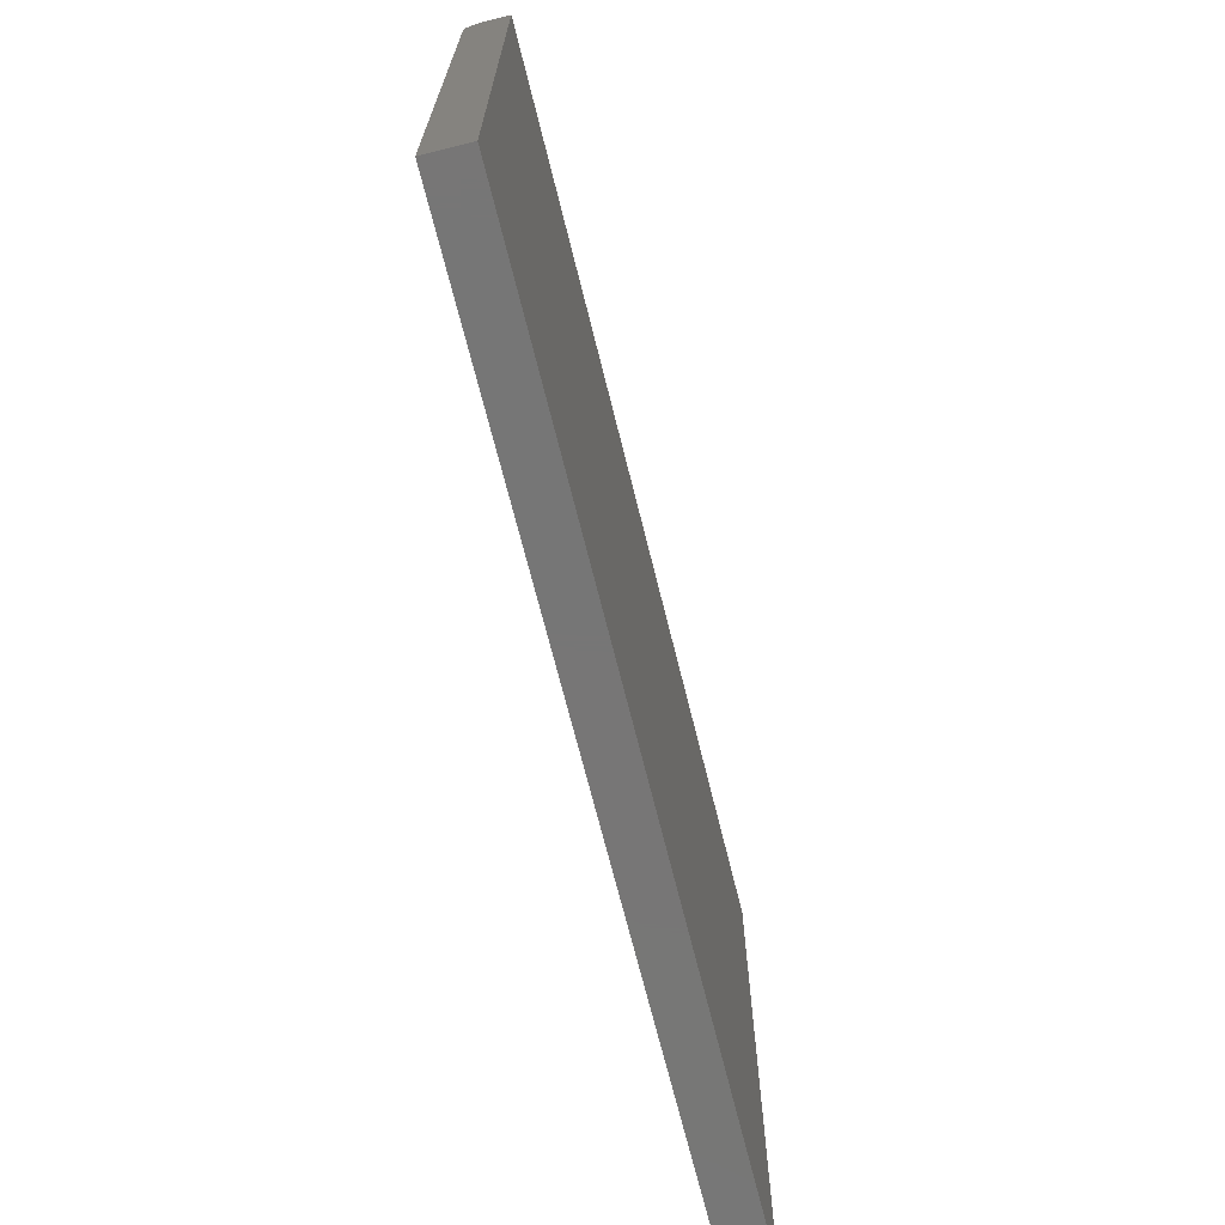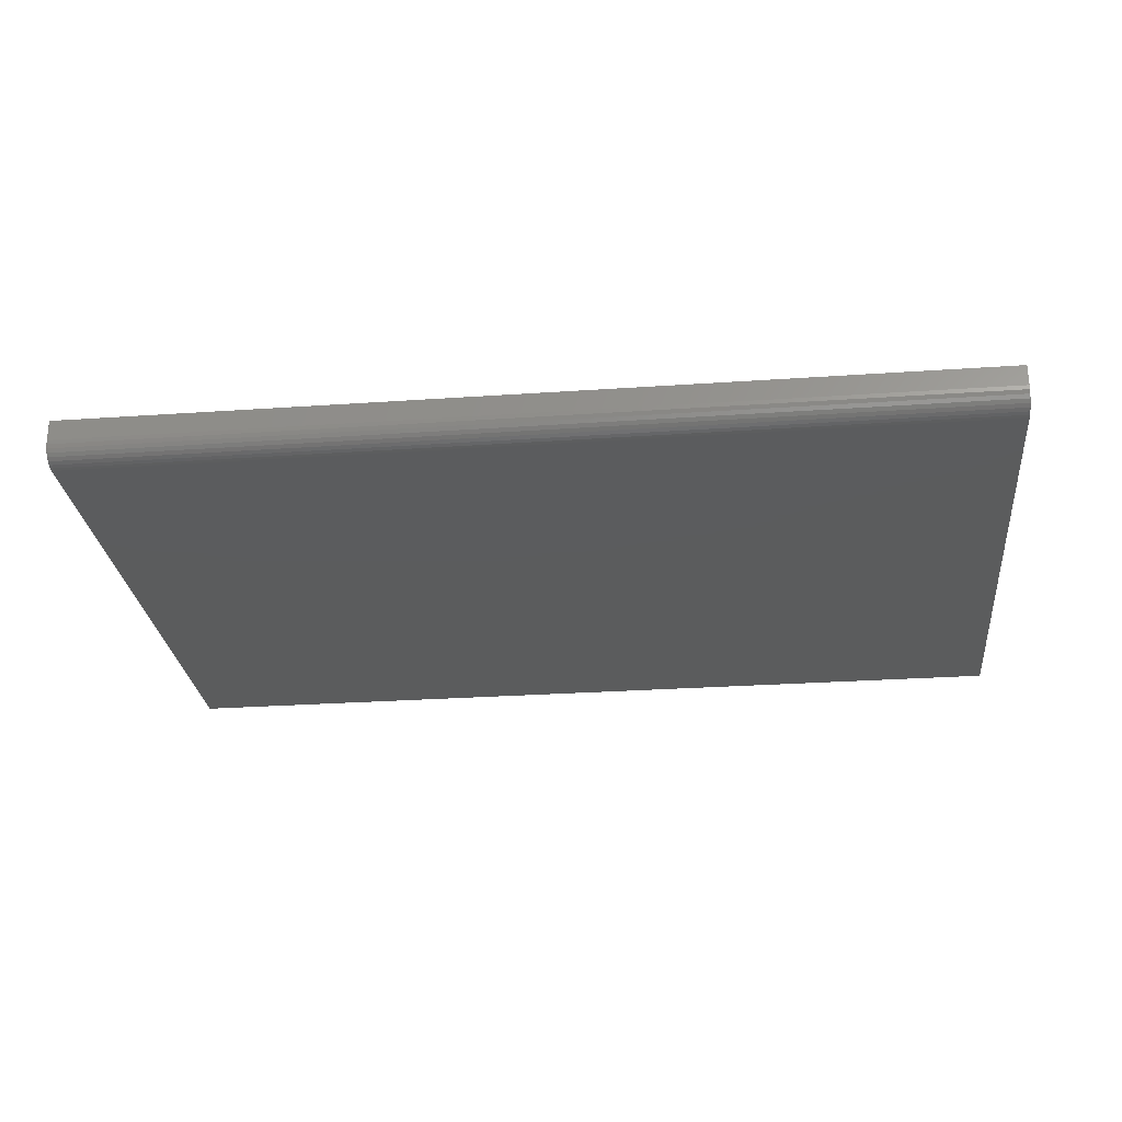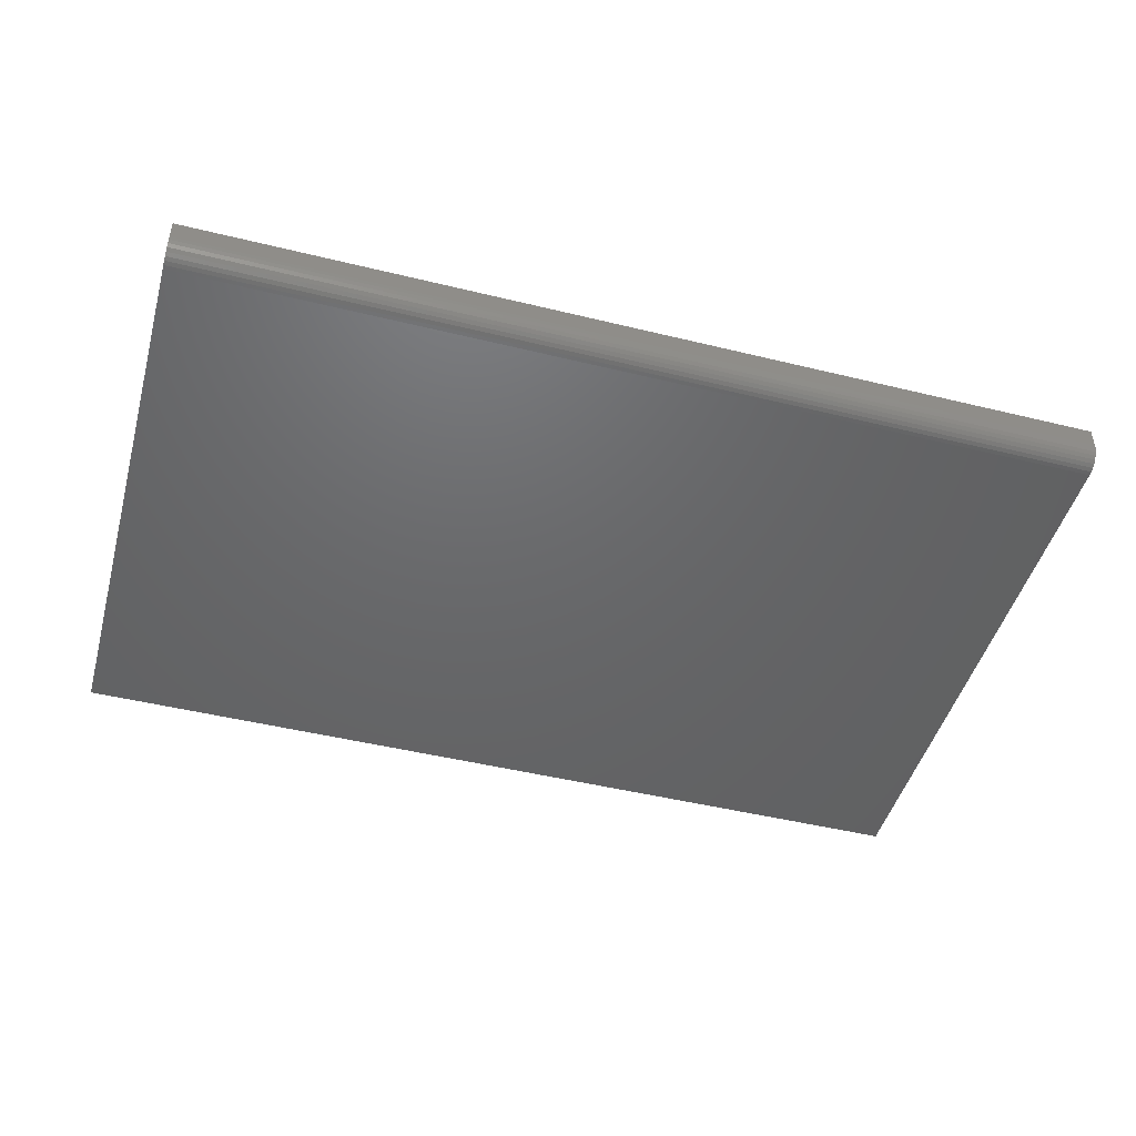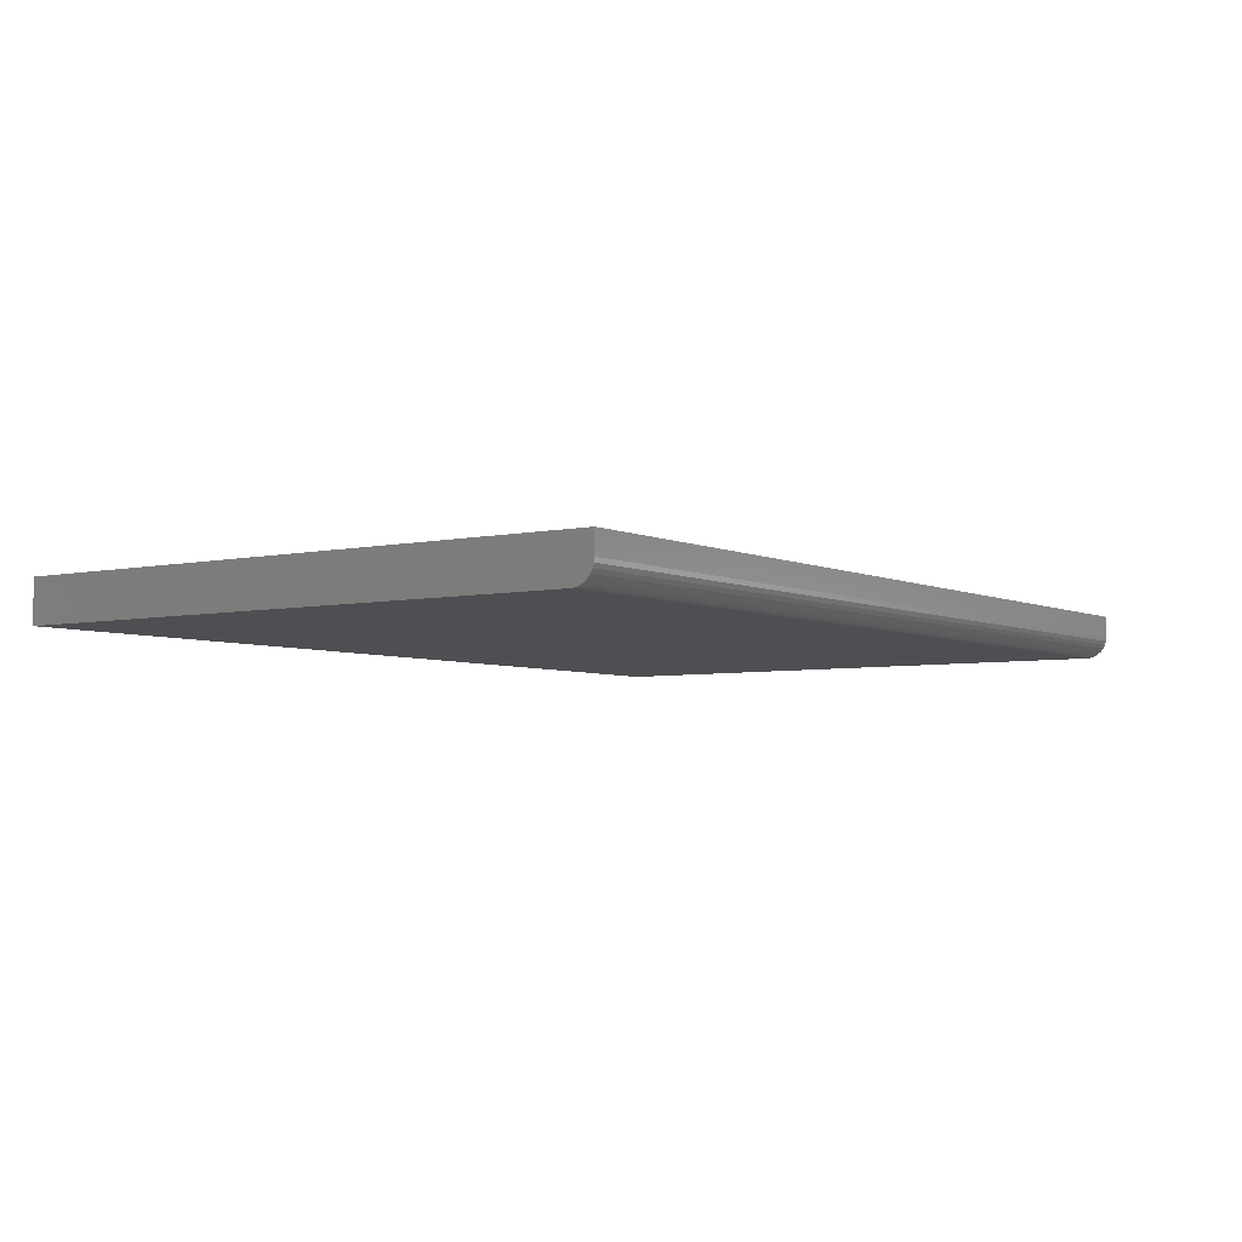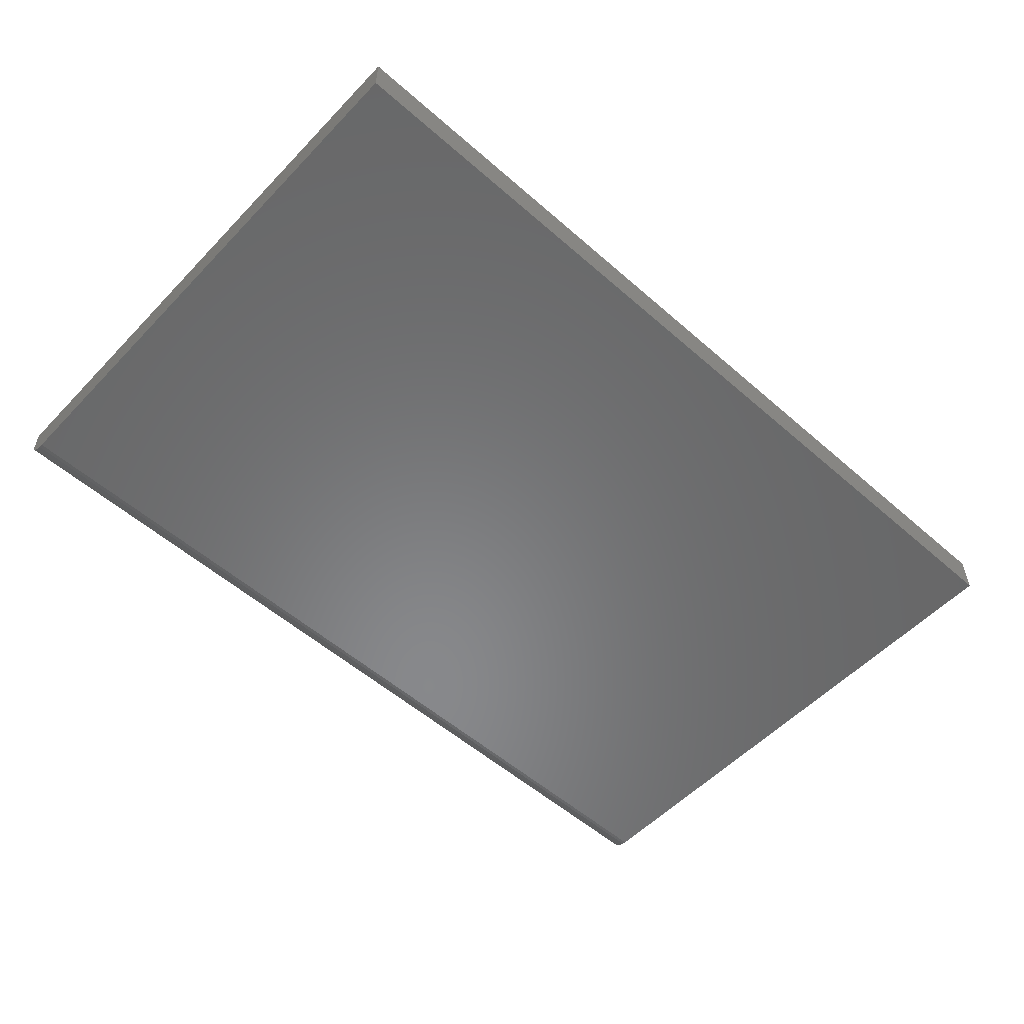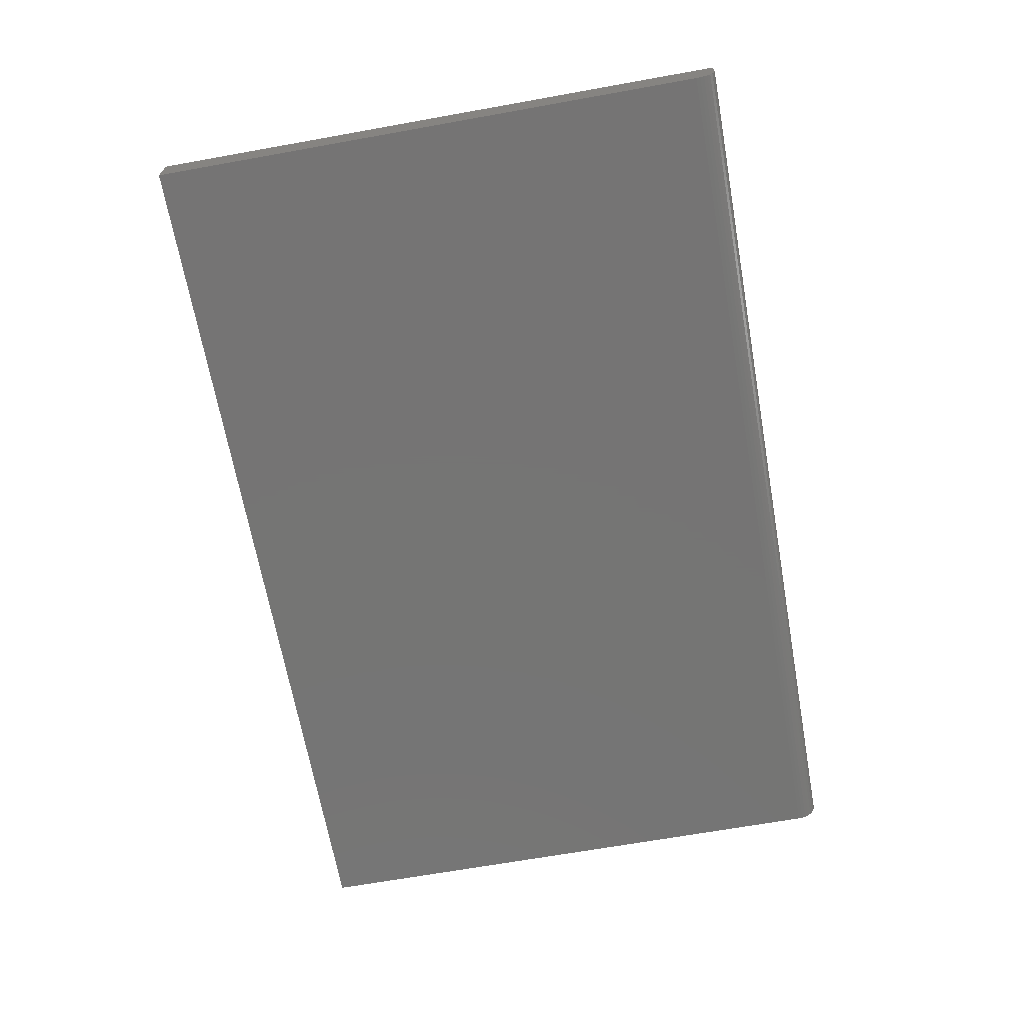
<metadata>
{"format":"stl","ext":"stl","renderer":"f3d","projection":"perspective","resolution":1024,"background":"white","views":[{"elev":-68.9,"azim":-76.1,"up":"+Y"},{"elev":-27.4,"azim":-173.9,"up":"+Z"},{"elev":-47.1,"azim":164.5,"up":"+Z"},{"elev":-4.8,"azim":125.1,"up":"+Z"},{"elev":-54.9,"azim":-42.7,"up":"+Z"},{"elev":-67.0,"azim":100.2,"up":"+Z"}]}
</metadata>
<code>
# stl→obj: 24 verts, 44 faces
v -0.6641 -0.4844 0
v -0.6641 0.3563 0
v 0.6719 -0.4844 0
v 0.6719 0.3563 0
v -0.6641 0.3875 0.03125
v -0.6641 0.3851 0.01929
v -0.6641 0.3875 0.0625
v -0.6641 0.3869 0.02515
v -0.6641 0.3736 0.005267
v -0.6641 0.3682 0.002379
v -0.6641 0.3822 0.01389
v -0.6641 0.3783 0.009153
v -0.6641 0.3623 0.0006005
v -0.6641 -0.4844 0.0625
v 0.6719 0.3875 0.0625
v 0.6719 0.3875 0.03125
v 0.6719 0.3851 0.01929
v 0.6719 0.3869 0.02515
v 0.6719 -0.4844 0.0625
v 0.6719 0.3623 0.0006005
v 0.6719 0.3682 0.002379
v 0.6719 0.3736 0.005267
v 0.6719 0.3783 0.009153
v 0.6719 0.3822 0.01389
f 1 2 3
f 3 2 4
f 5 6 7
f 5 8 6
f 9 10 11
f 11 12 9
f 7 13 2
f 7 2 1
f 7 1 14
f 13 7 6
f 13 6 11
f 13 11 10
f 15 16 7
f 7 16 5
f 16 17 18
f 15 19 3
f 15 3 4
f 15 4 20
f 15 20 21
f 15 21 22
f 15 22 23
f 15 23 24
f 15 24 17
f 15 17 16
f 4 2 20
f 20 2 13
f 20 13 21
f 21 13 10
f 21 10 22
f 22 10 9
f 22 9 23
f 23 9 12
f 23 12 24
f 24 12 11
f 24 11 17
f 17 11 6
f 17 6 18
f 18 6 8
f 18 8 16
f 16 8 5
f 14 19 7
f 7 19 15
f 14 1 19
f 19 1 3

</code>
